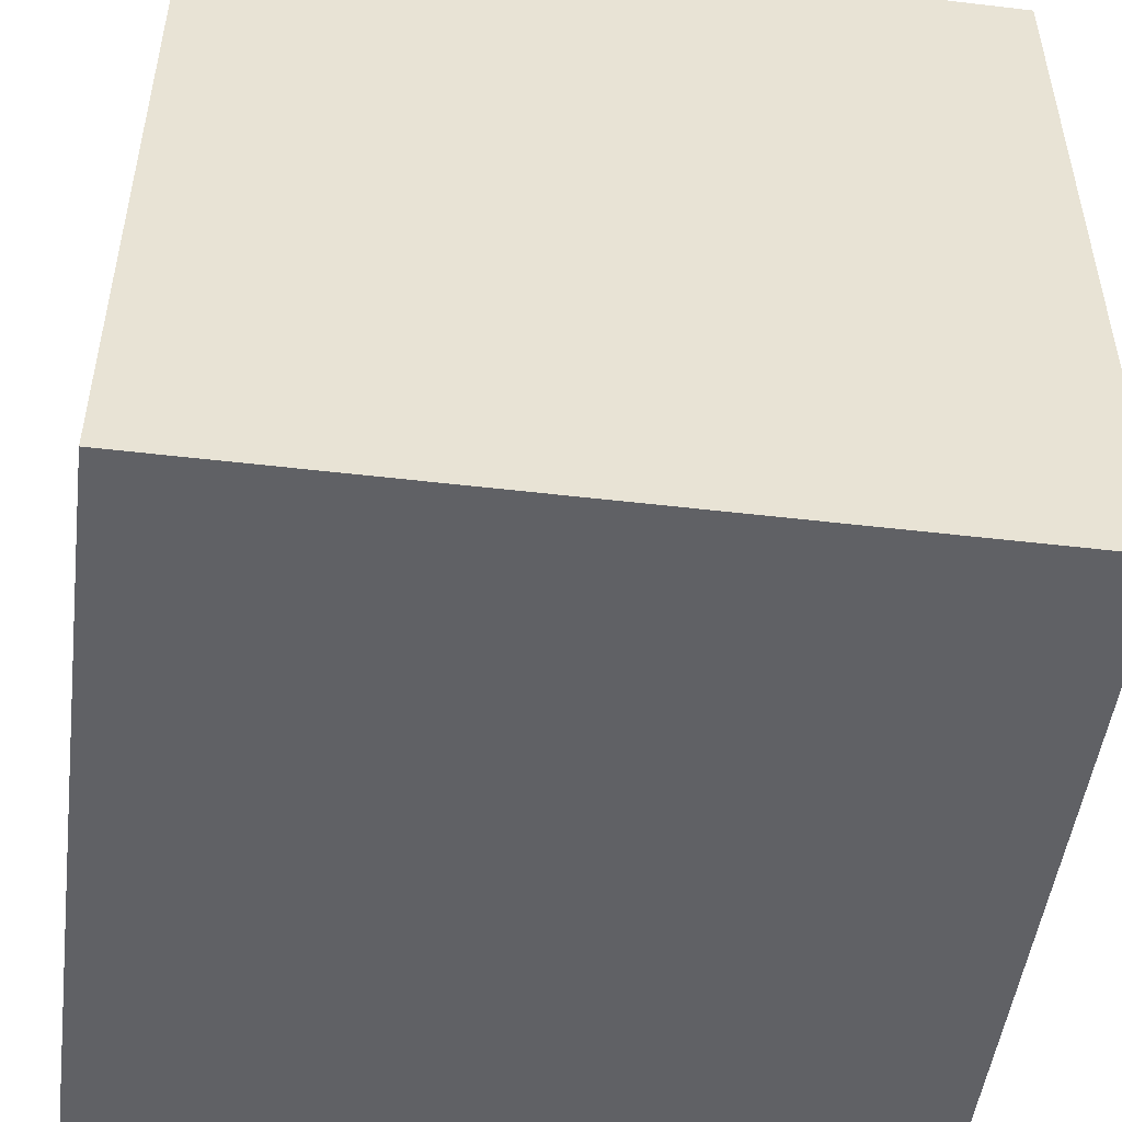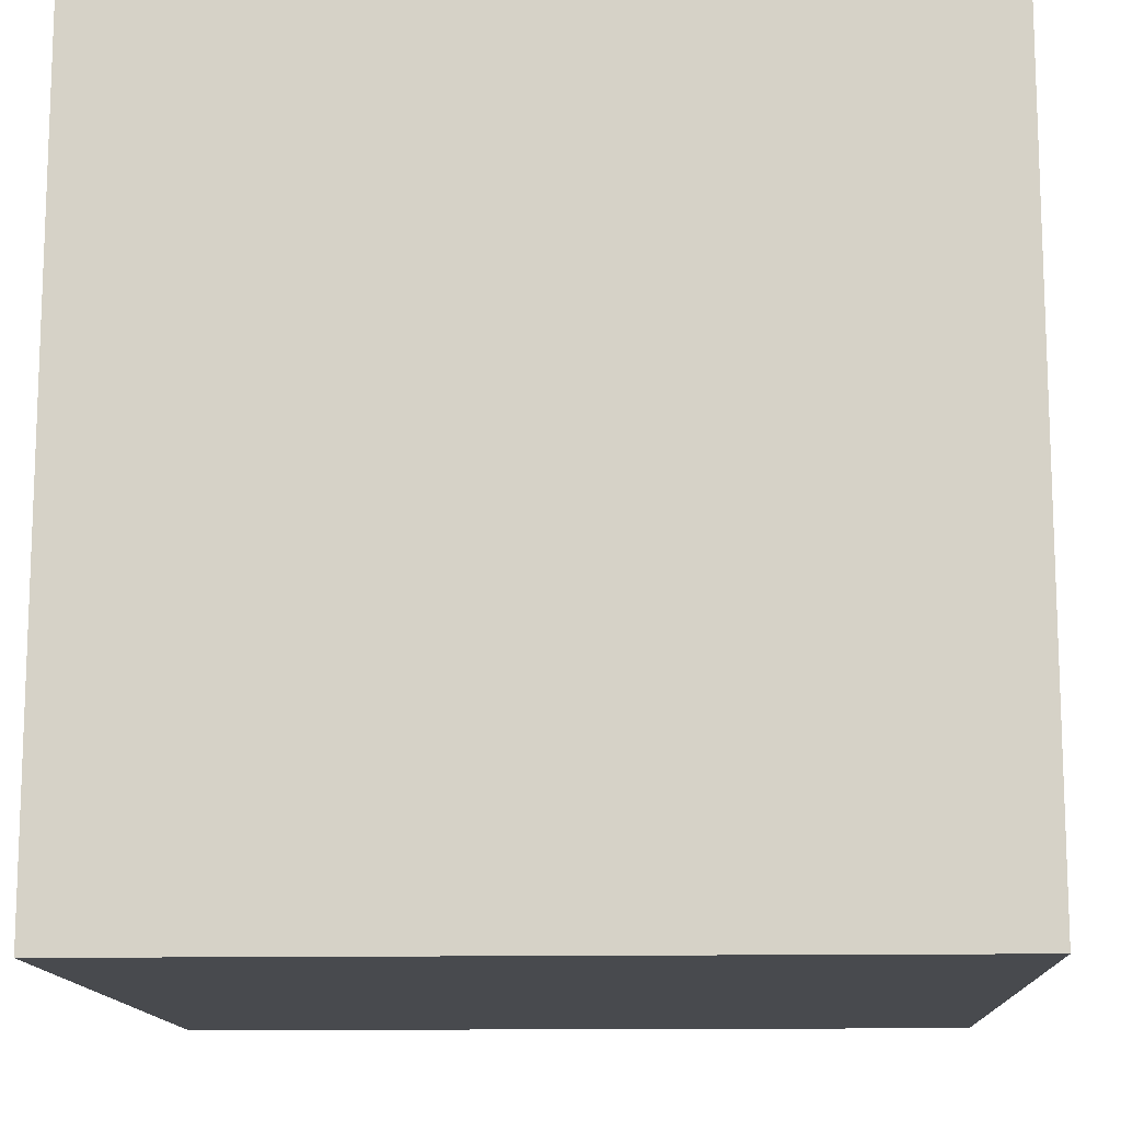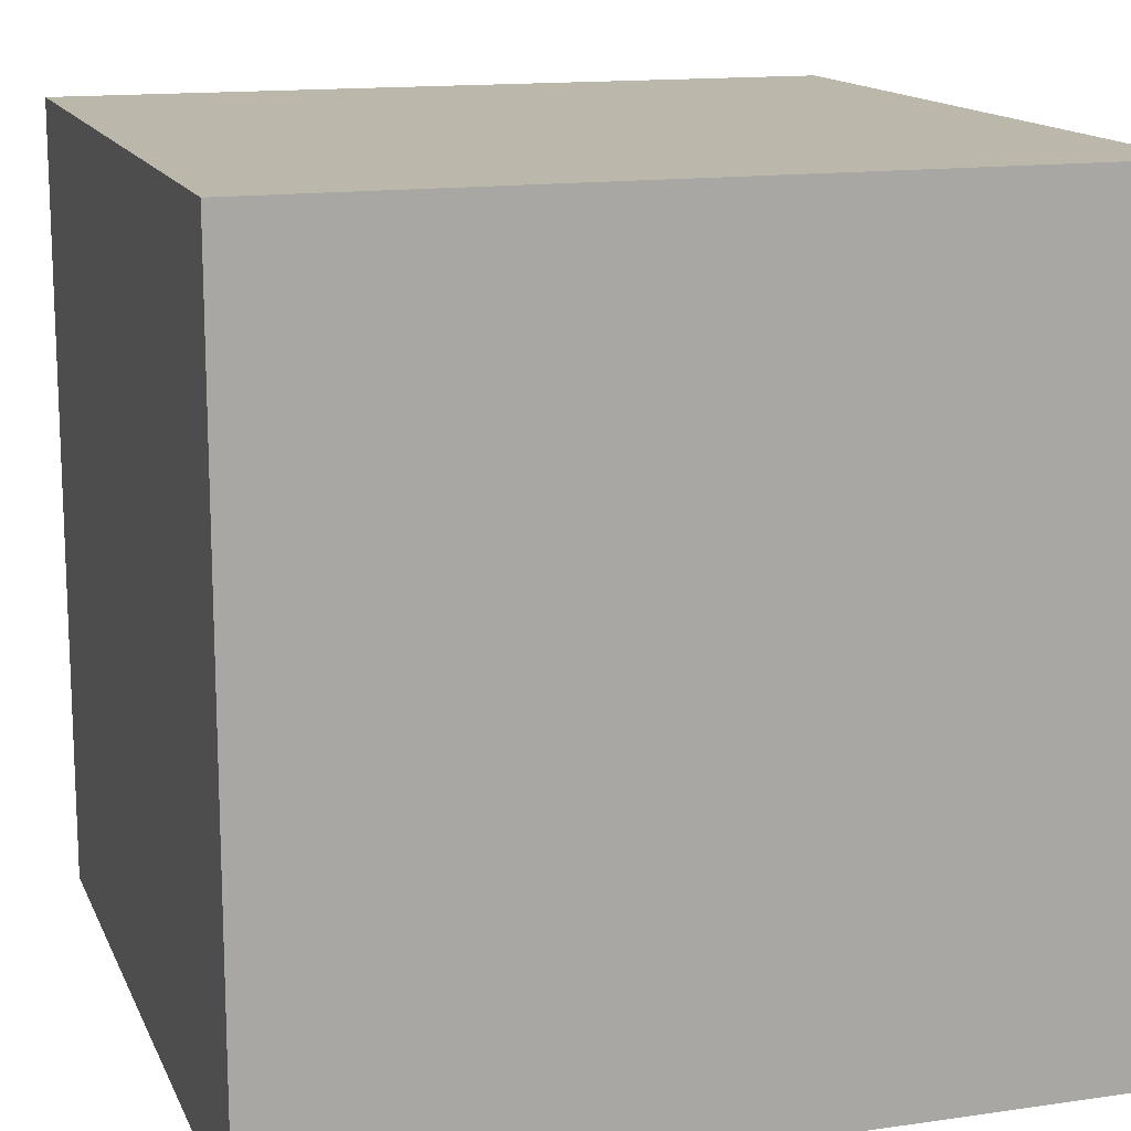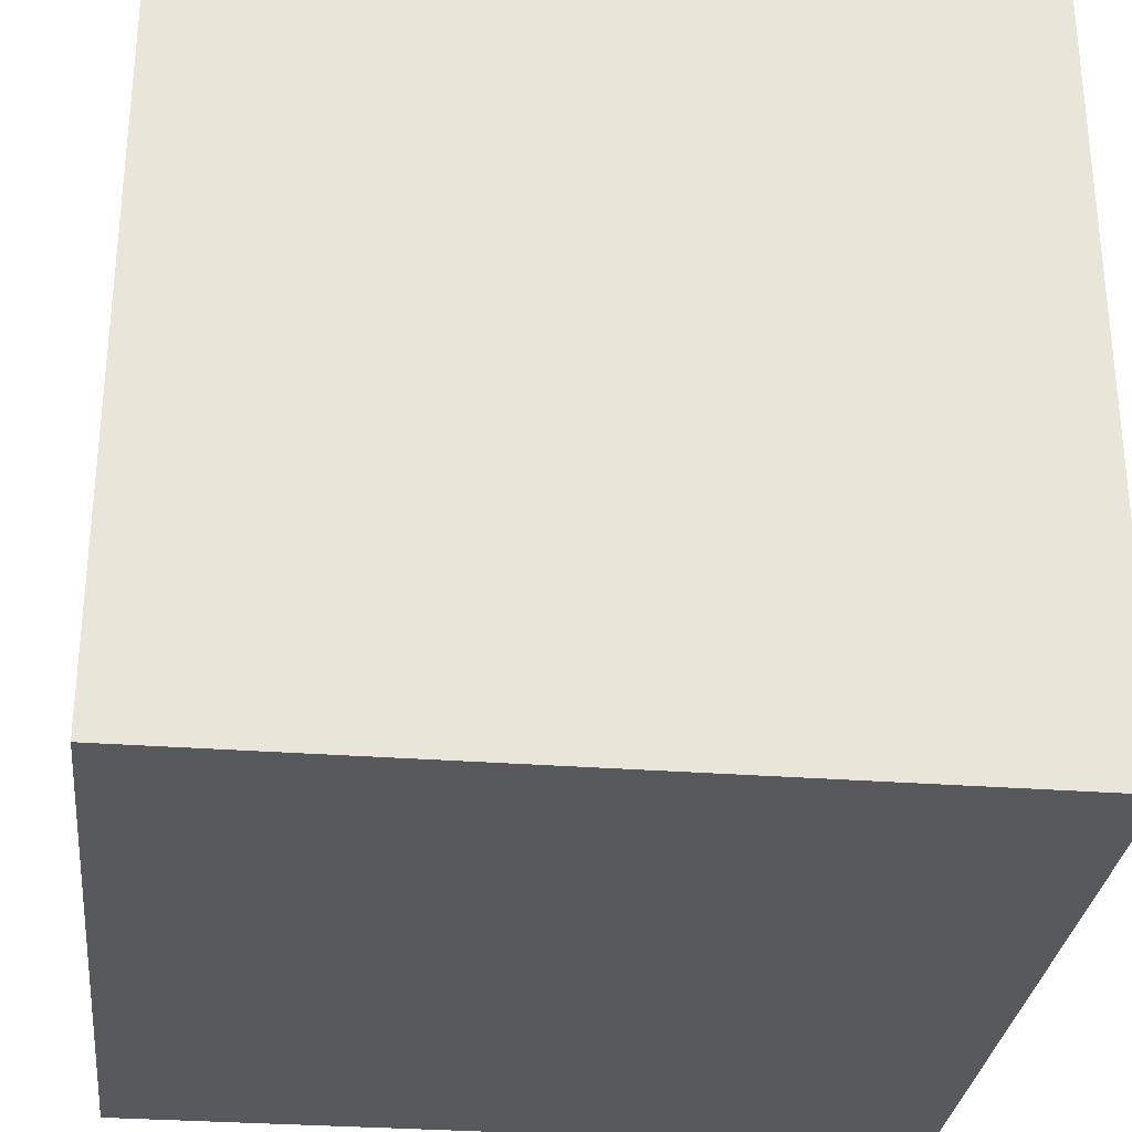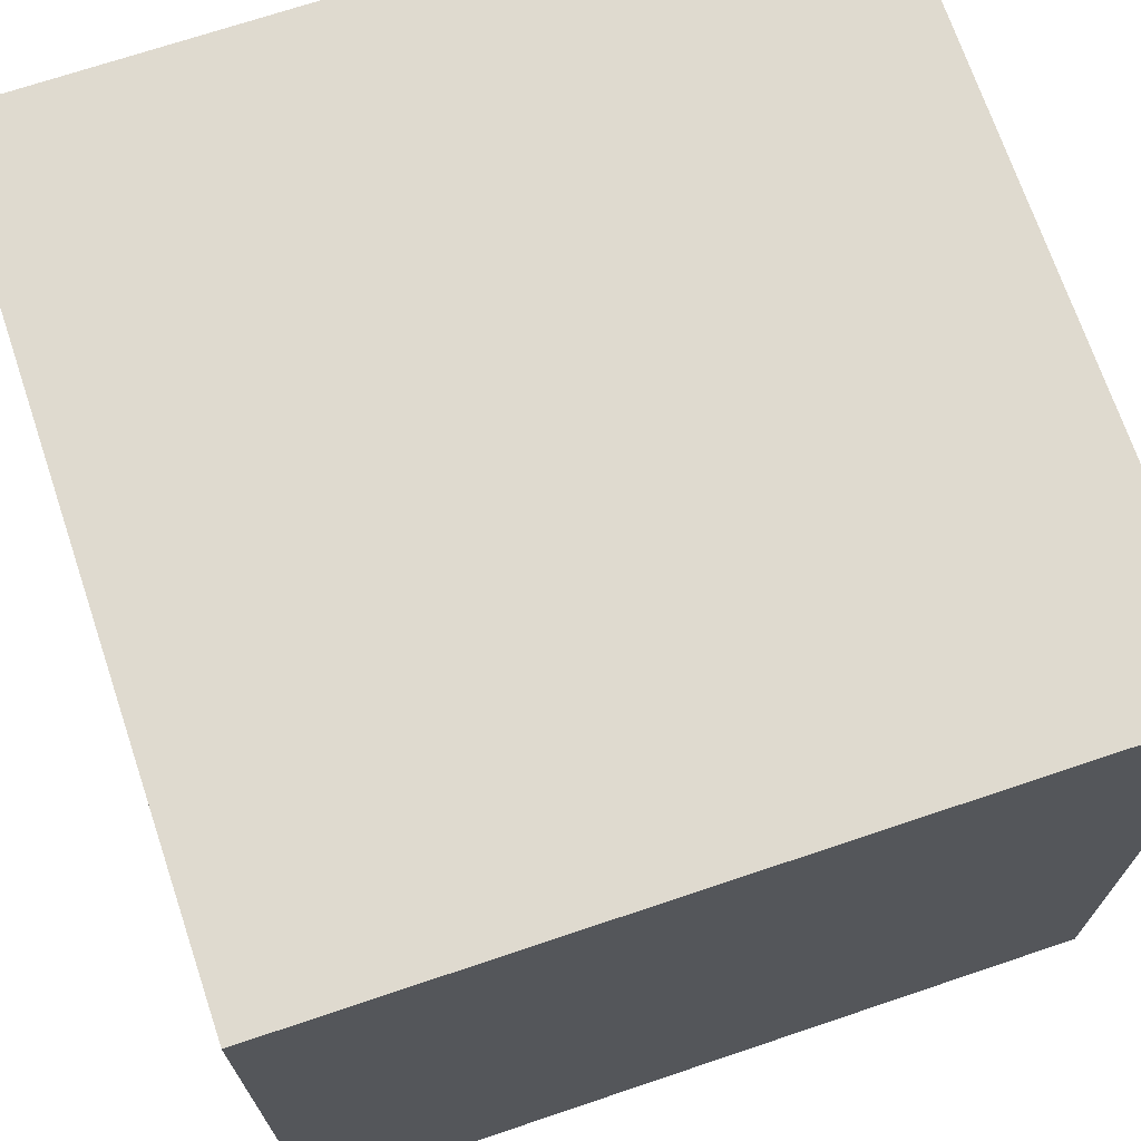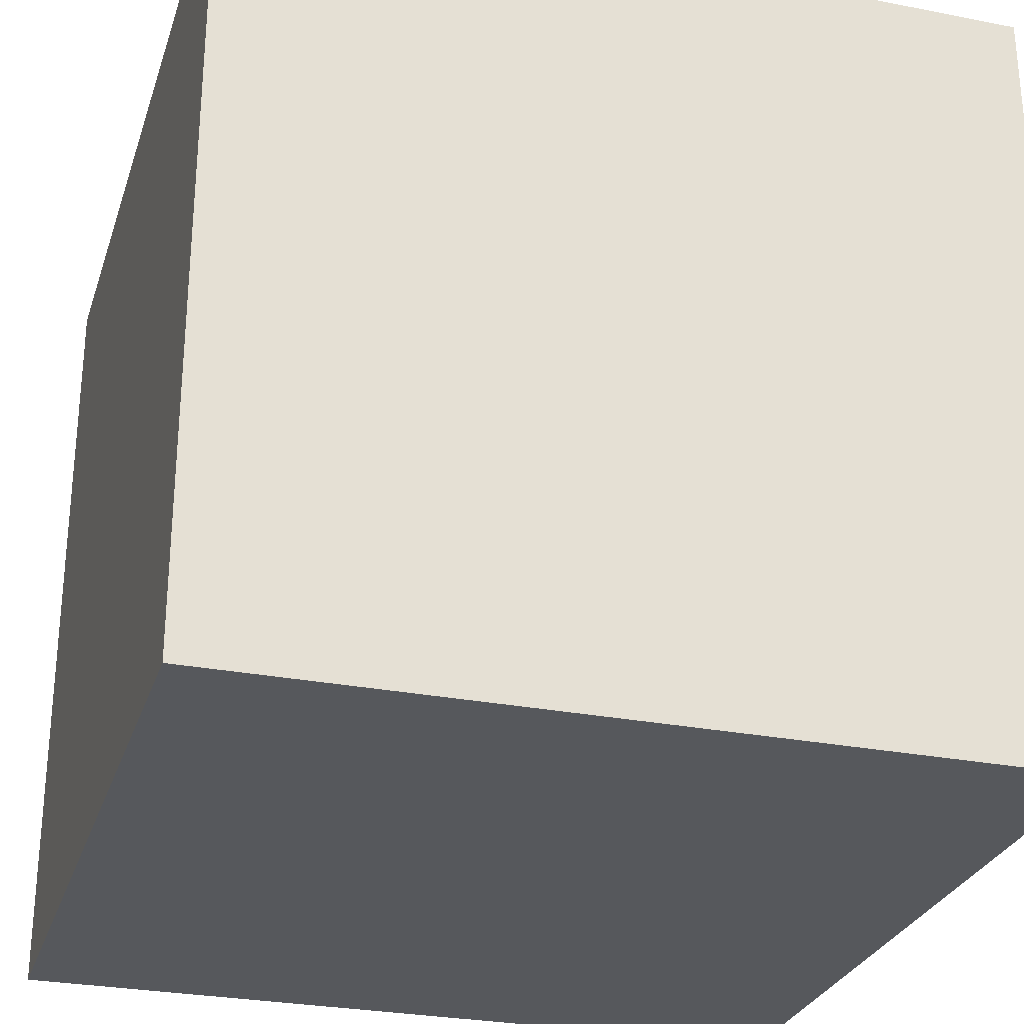
<metadata>
{"format":"obj","ext":"obj","renderer":"f3d","projection":"perspective","resolution":1024,"background":"white","views":[{"elev":-49.6,"azim":-97.4,"up":"+Z"},{"elev":-13.1,"azim":92.4,"up":"+Z"},{"elev":14.4,"azim":-17.6,"up":"+Z"},{"elev":-30.0,"azim":83.7,"up":"+Z"},{"elev":70.6,"azim":-18.6,"up":"+Z"},{"elev":-28.3,"azim":-16.5,"up":"+Y"}]}
</metadata>
<code>
o Cube
v 1 -1 -1
v 1 -1 1
v -1 -1 1
v -1 -1 -1
v 1 1 -1
v 1 1 1
v -1 1 1
v -1 1 -1
f 2 3 4
f 8 7 6
f 5 6 2
f 6 7 3
f 3 7 8
f 1 4 8
f 1 2 4
f 5 8 6
f 1 5 2
f 2 6 3
f 4 3 8
f 5 1 8

</code>
